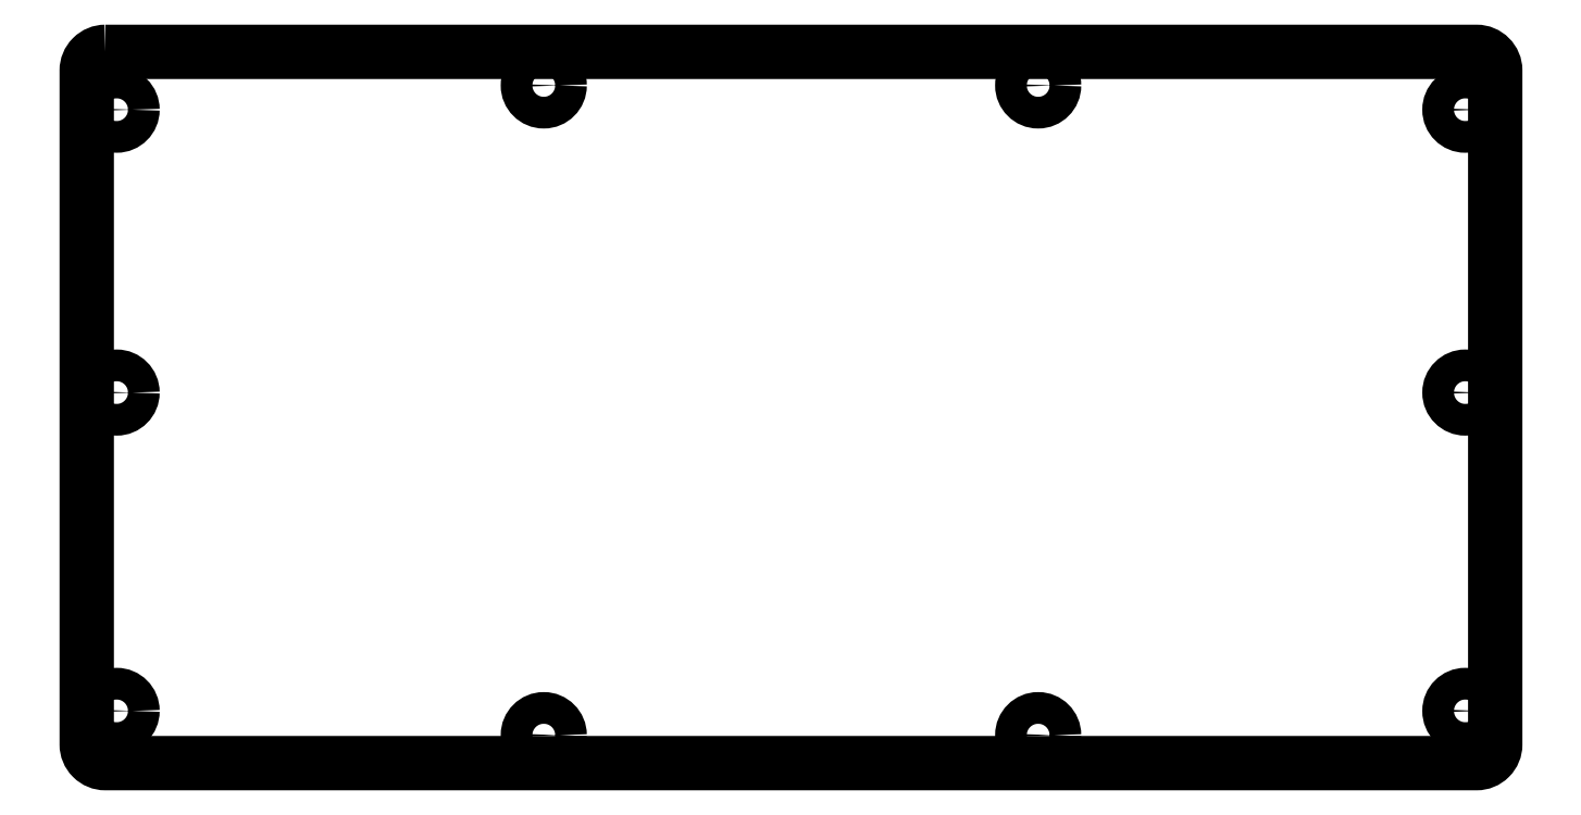
<metadata>
{"format":"dxf","ext":"dxf","renderer":"ezdxf+matplotlib","layout":"modelspace","background":"white","min_lineweight":24,"dpi":150}
</metadata>
<code>
0
SECTION
2
ENTITIES
0
LWPOLYLINE
8
0
90
8
70
1
43
0
10
45
20
251.8
42
0.4142
10
40
20
246.8
10
40
20
66.2
42
0.4142
10
45
20
61.2
10
412.2
20
61.2
42
0.4142
10
417.2
20
66.2
10
417.2
20
246.8
42
0.4142
10
412.2
20
251.8
0
CIRCLE
8
0
10
409.2
20
75.2
30
0
40
4.25
210
0
220
0
230
1
0
CIRCLE
8
0
10
48
20
75.2
30
0
40
4.25
210
0
220
0
230
1
0
CIRCLE
8
0
10
294.8
20
68.7
30
0
40
4.25
210
0
220
0
230
1
0
CIRCLE
8
0
10
162.4
20
68.7
30
0
40
4.25
210
0
220
0
230
1
0
CIRCLE
8
0
10
409.2
20
236.3
30
0
40
4.25
210
0
220
0
230
1
0
CIRCLE
8
0
10
409.2
20
160.5
30
0
40
4.25
210
0
220
0
230
1
0
CIRCLE
8
0
10
48
20
236.3
30
0
40
4.25
210
0
220
0
230
1
0
CIRCLE
8
0
10
162.4
20
242.8
30
0
40
4.25
210
0
220
0
230
1
0
CIRCLE
8
0
10
48
20
160.5
30
0
40
4.25
210
0
220
0
230
1
0
CIRCLE
8
0
10
294.8
20
242.8
30
0
40
4.25
210
0
220
0
230
1
0
ENDSEC
0
EOF

</code>
